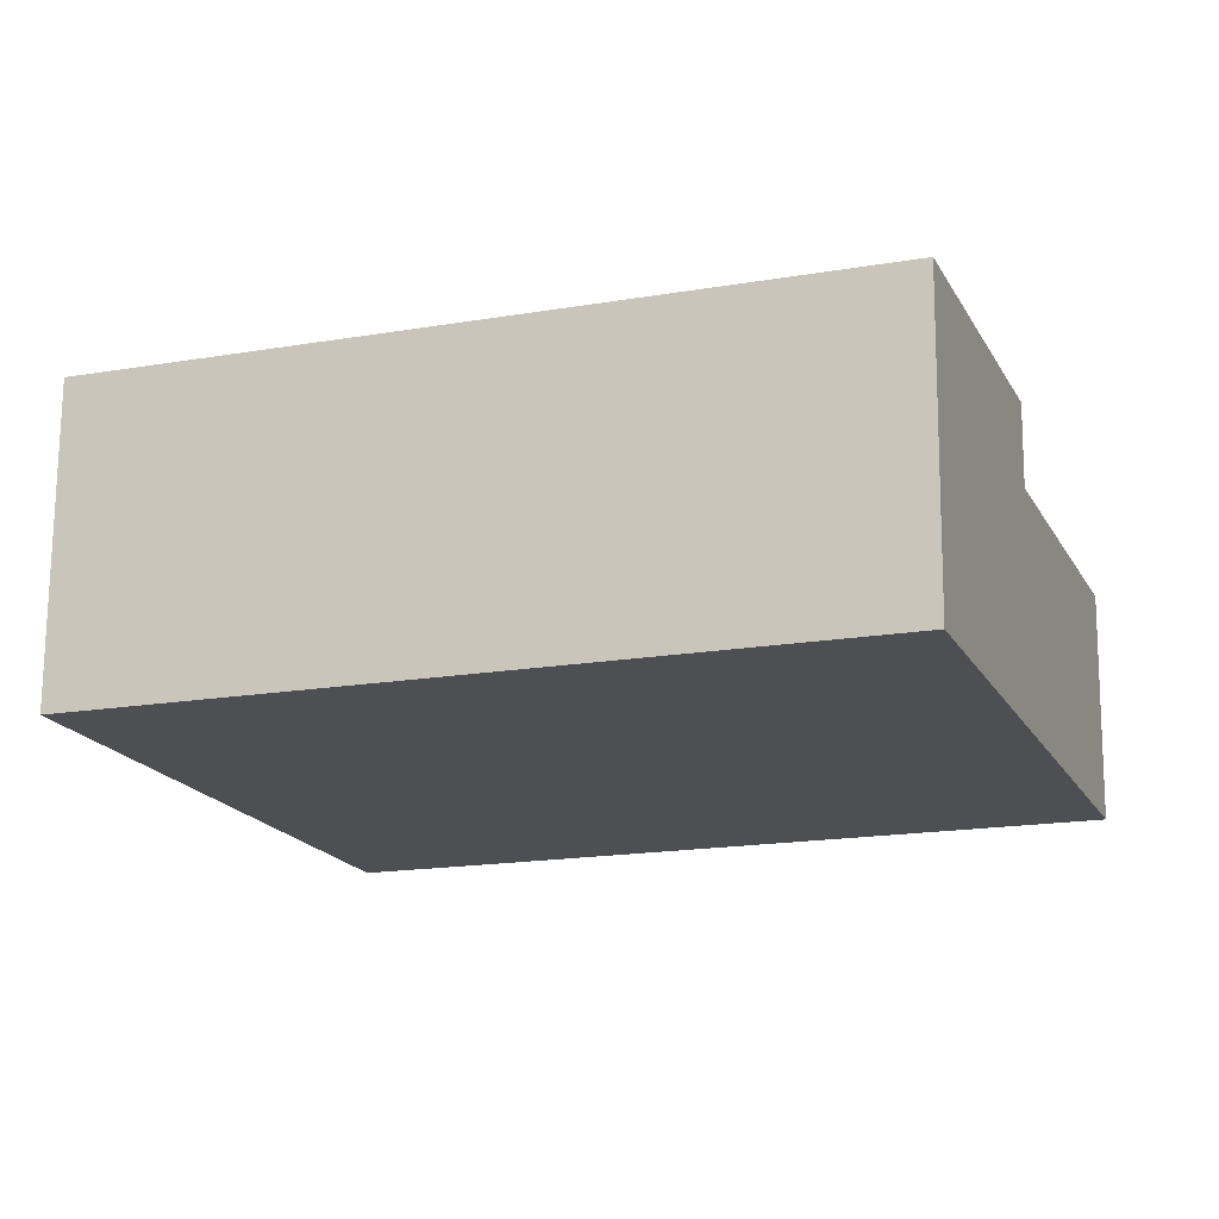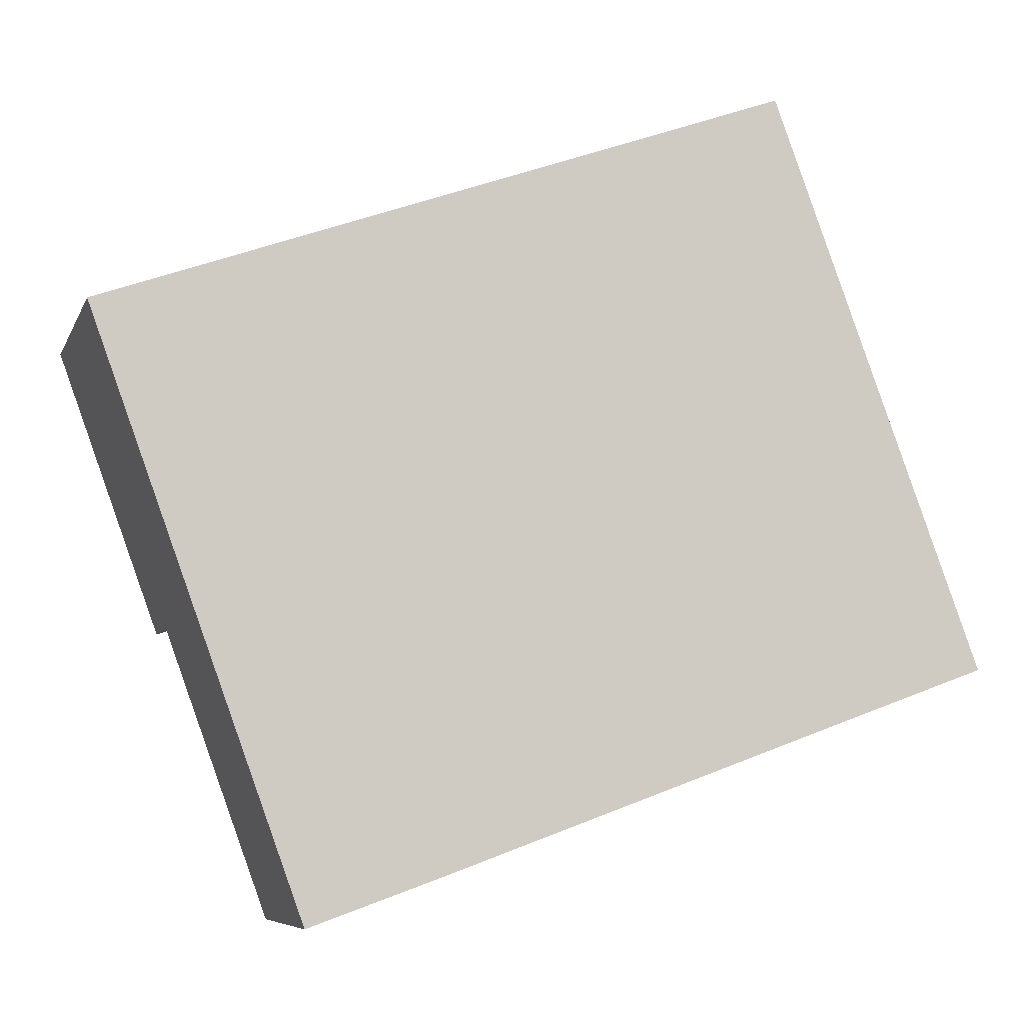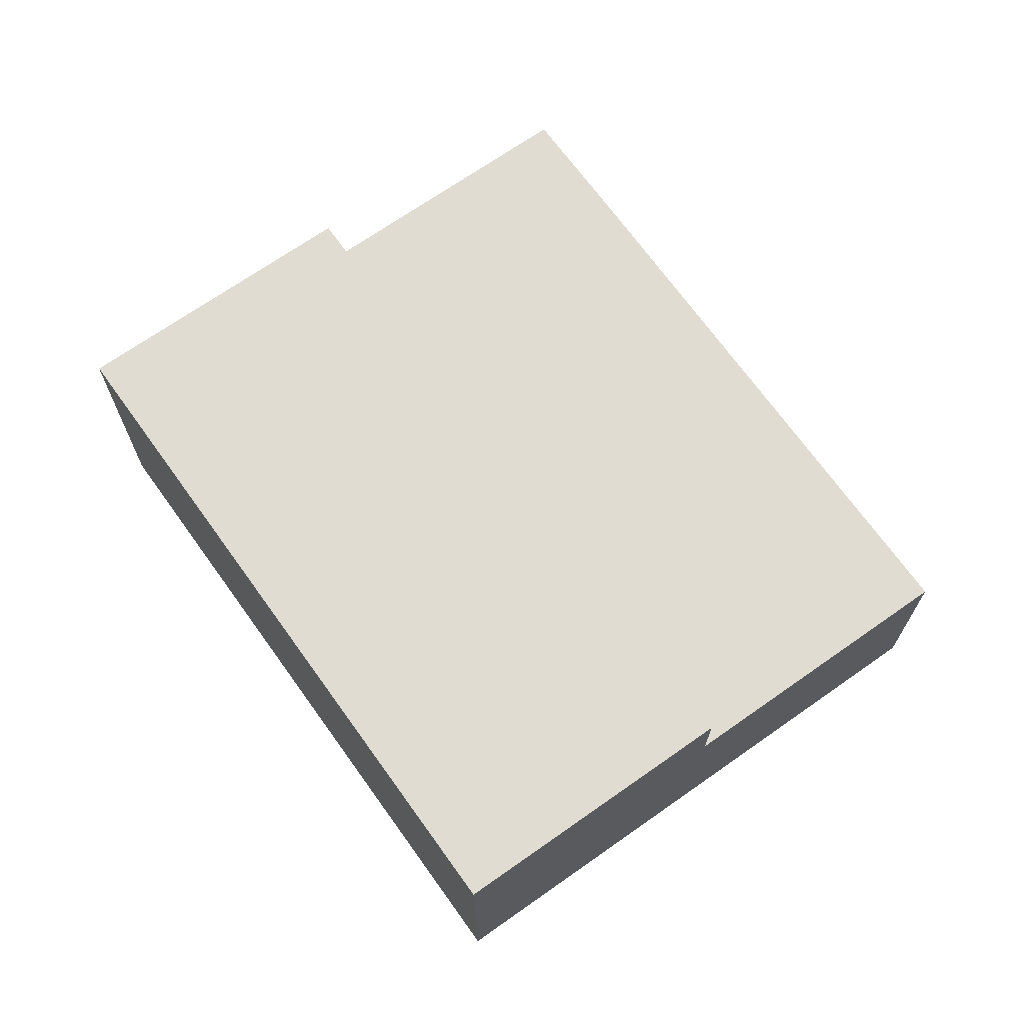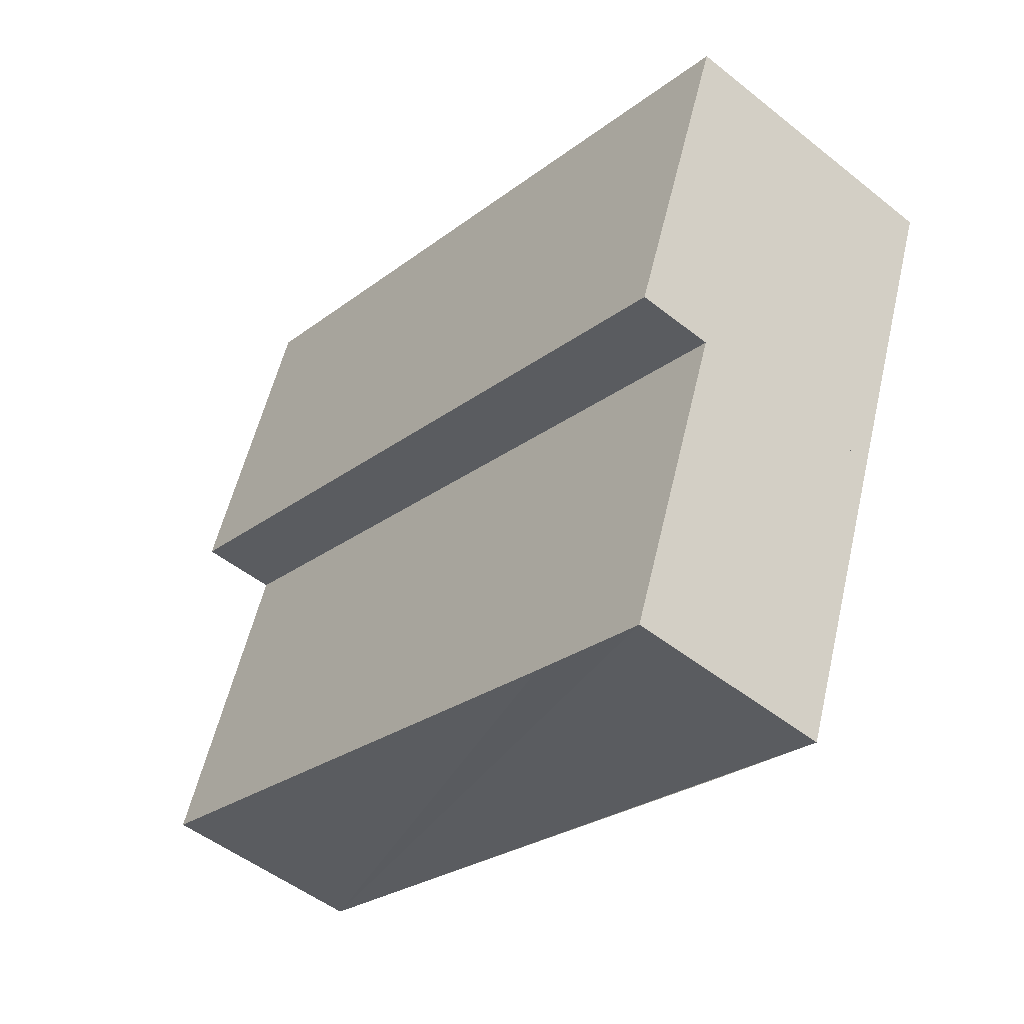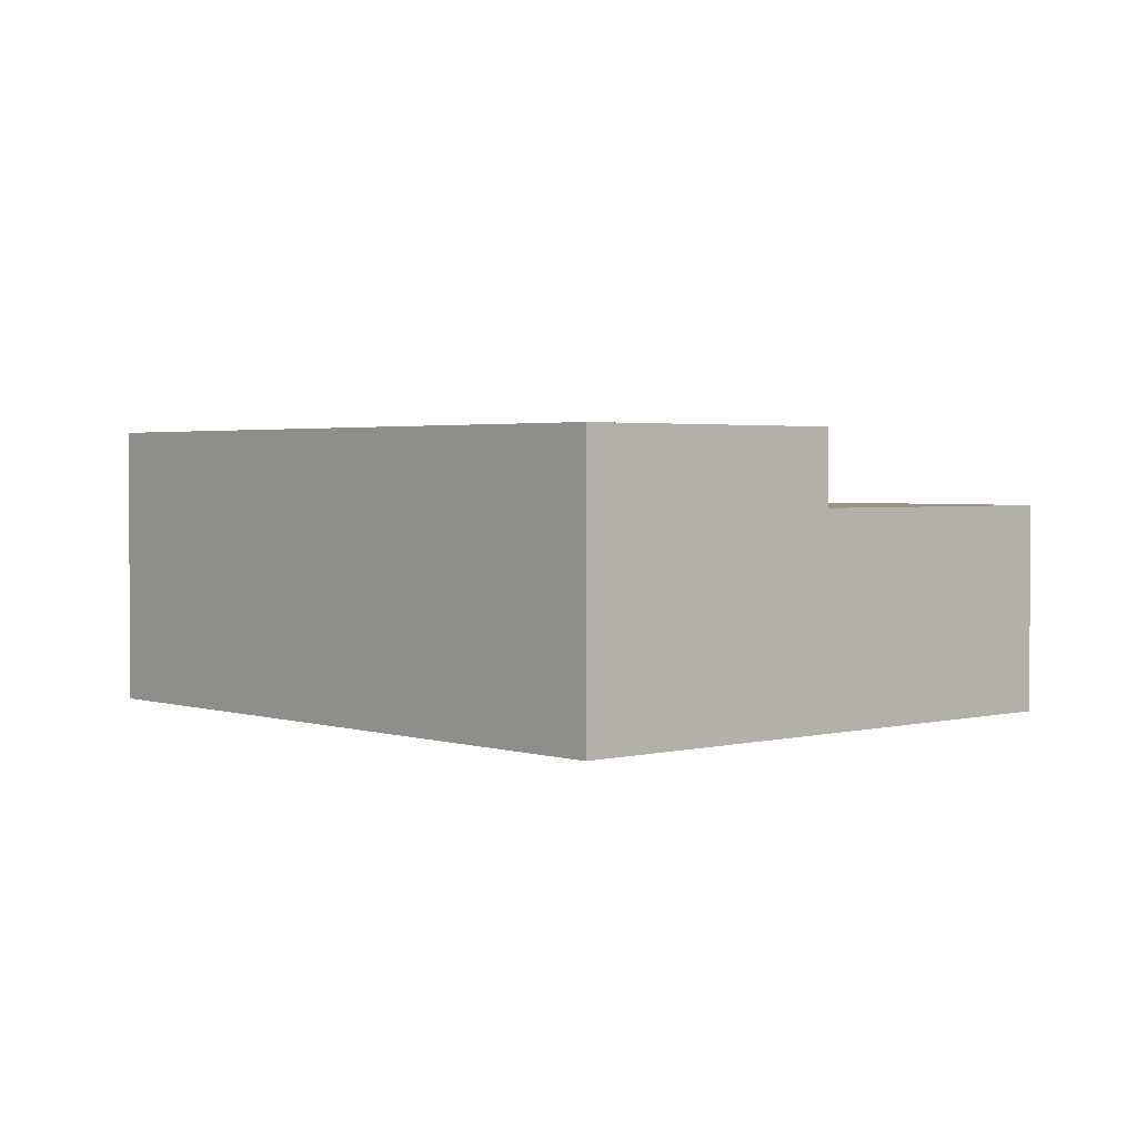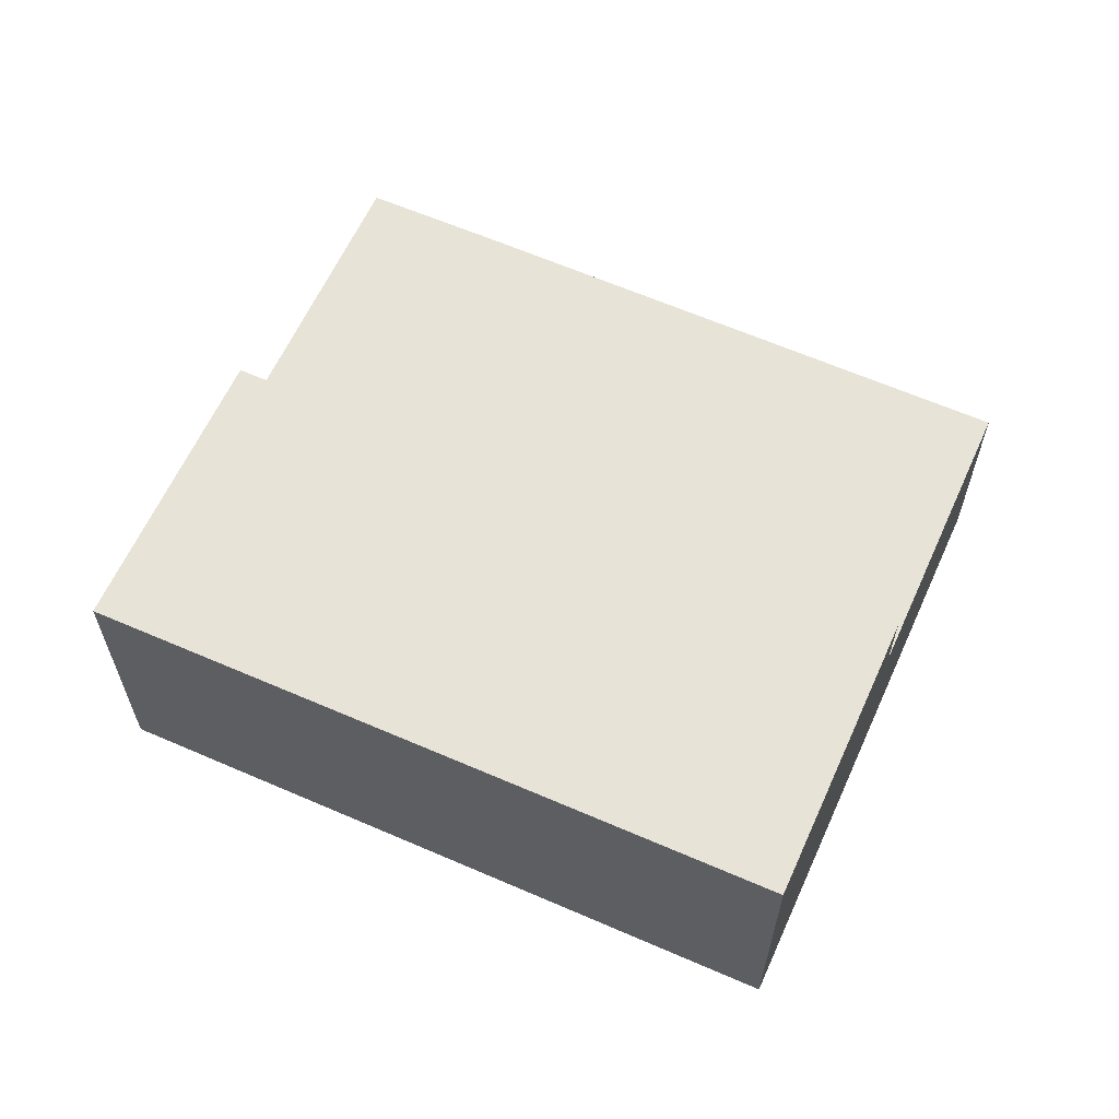
<metadata>
{"format":"obj","ext":"obj","renderer":"f3d","projection":"perspective","resolution":1024,"background":"white","views":[{"elev":72.4,"azim":0.4,"up":"+Z"},{"elev":-7.2,"azim":-15.6,"up":"+Z"},{"elev":69.0,"azim":34.7,"up":"+Y"},{"elev":-50.0,"azim":-131.2,"up":"+Z"},{"elev":2.4,"azim":28.2,"up":"+Y"},{"elev":61.9,"azim":4.2,"up":"+Y"}]}
</metadata>
<code>
v  24.8 5.84 -9.14
v  2.915 5.84 -8.023
v  21.87 5.84 -1.149
v  21.16 5.84 -10.46
v  3.676 5.84 -10.12
v  9.344 5.84 -14.77
v  5.822 5.84 -16.02
v  24.8 5.597e-16 -9.14
v  5.822 9.811e-16 -16.02
v  21.16 6.407e-16 -10.46
v  9.344 9.045e-16 -14.77
v  3.676 6.196e-16 -10.12
v  2.915 4.913e-16 -8.023
v  21.87 7.036e-17 -1.149
v  2.915 7.94 -8.023
v  18.97 7.94 6.76
v  21.87 7.94 -1.149
v  0 7.94 4.862e-16
v  0 0 0
v  18.97 -4.139e-16 6.76
g defaultobject
f 1 2 3
f 2 1 4
f 2 4 5
f 5 4 6
f 5 6 7
f 8 4 1
f 4 8 6
f 6 8 7
f 7 8 9
f 9 8 10
f 9 10 11
f 9 5 7
f 5 9 12
f 5 12 2
f 2 12 13
f 13 3 2
f 3 13 14
f 14 1 3
f 1 14 8
f 11 12 9
f 12 11 13
f 13 11 14
f 14 11 10
f 14 10 8
f 15 16 17
f 16 15 18
f 19 16 18
f 16 19 20
f 20 17 16
f 17 20 14
f 14 15 17
f 15 14 13
f 13 18 15
f 18 13 19
f 13 20 19
f 20 13 14

</code>
